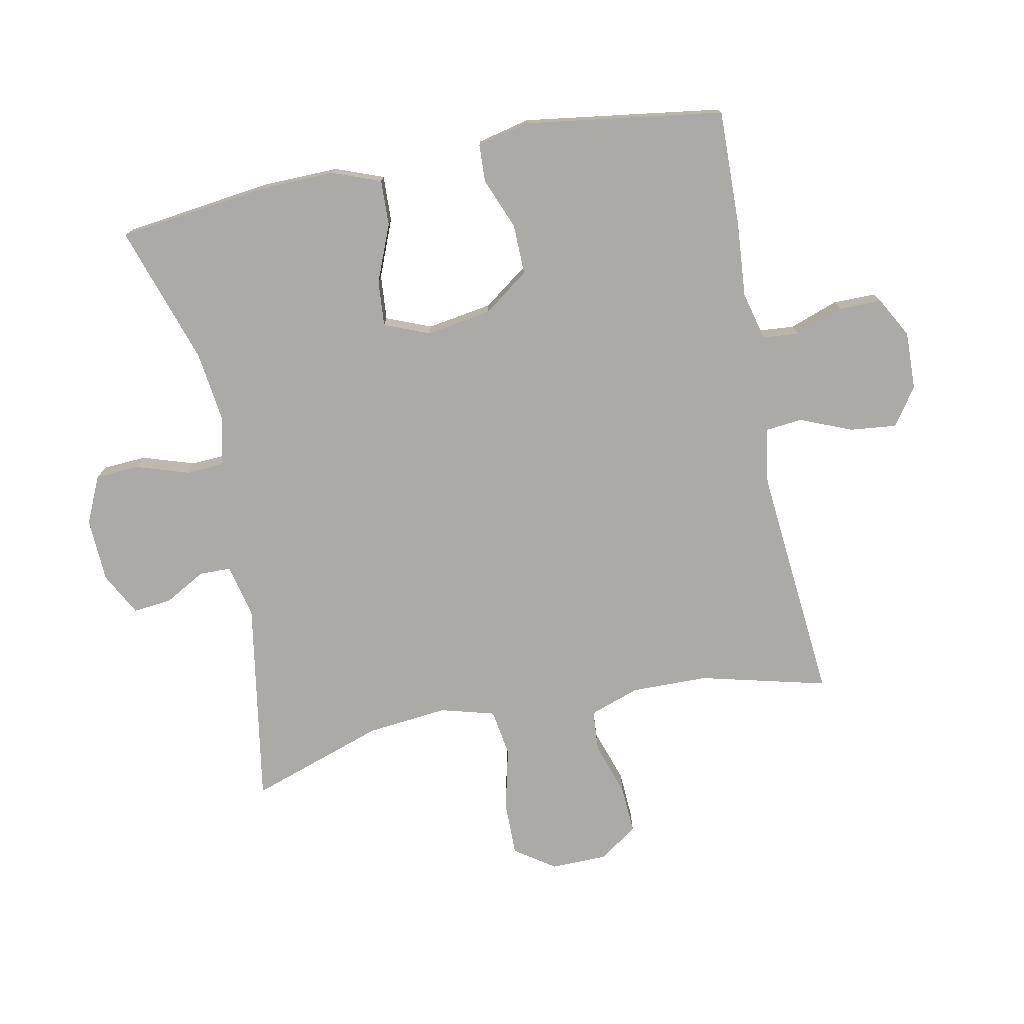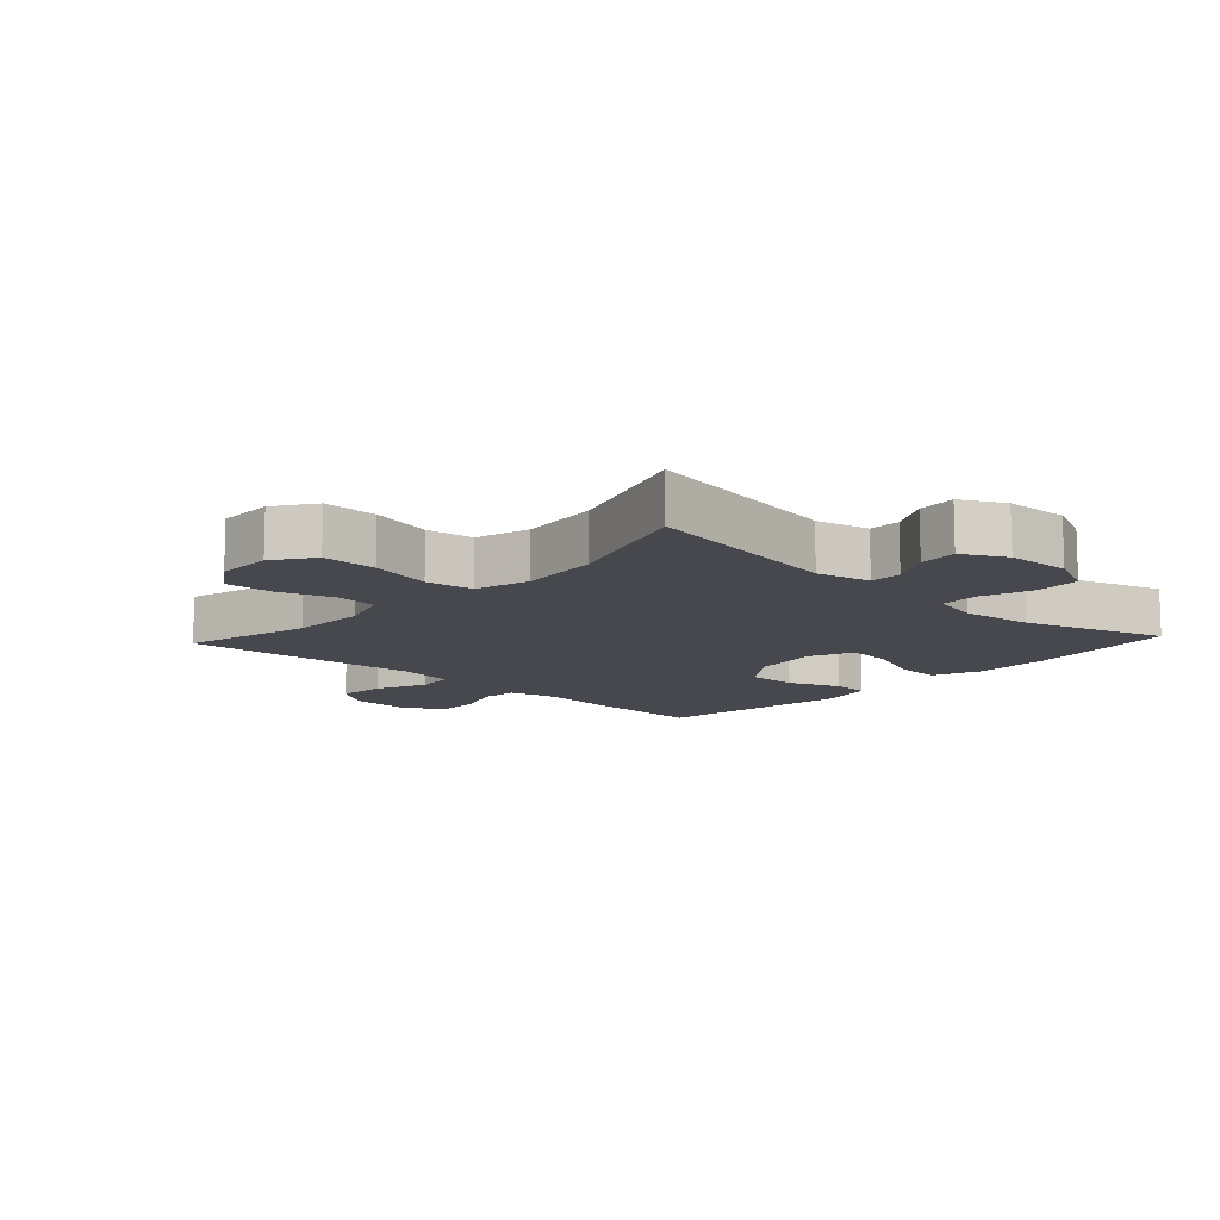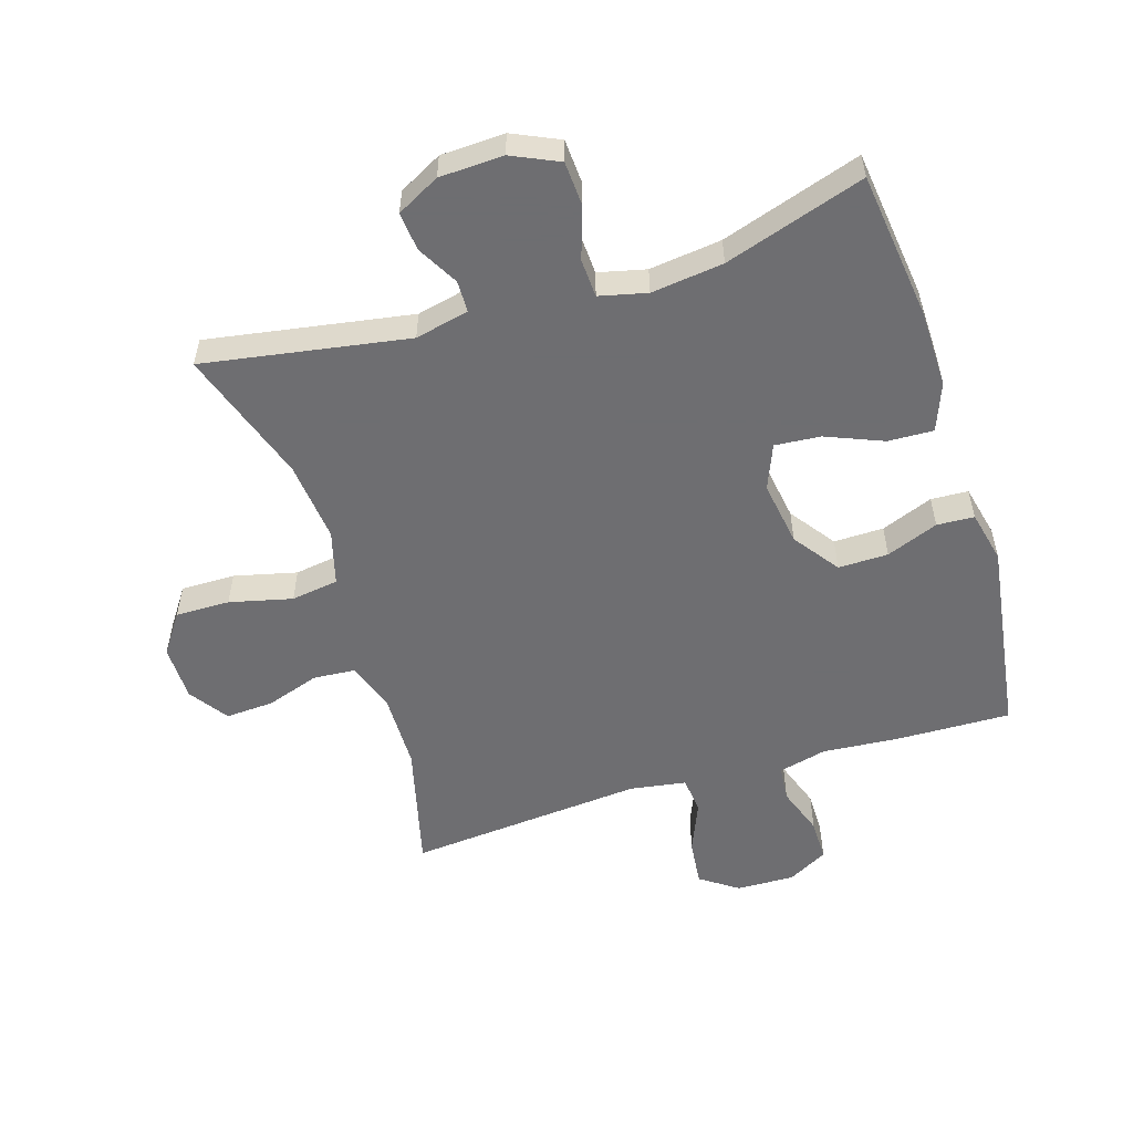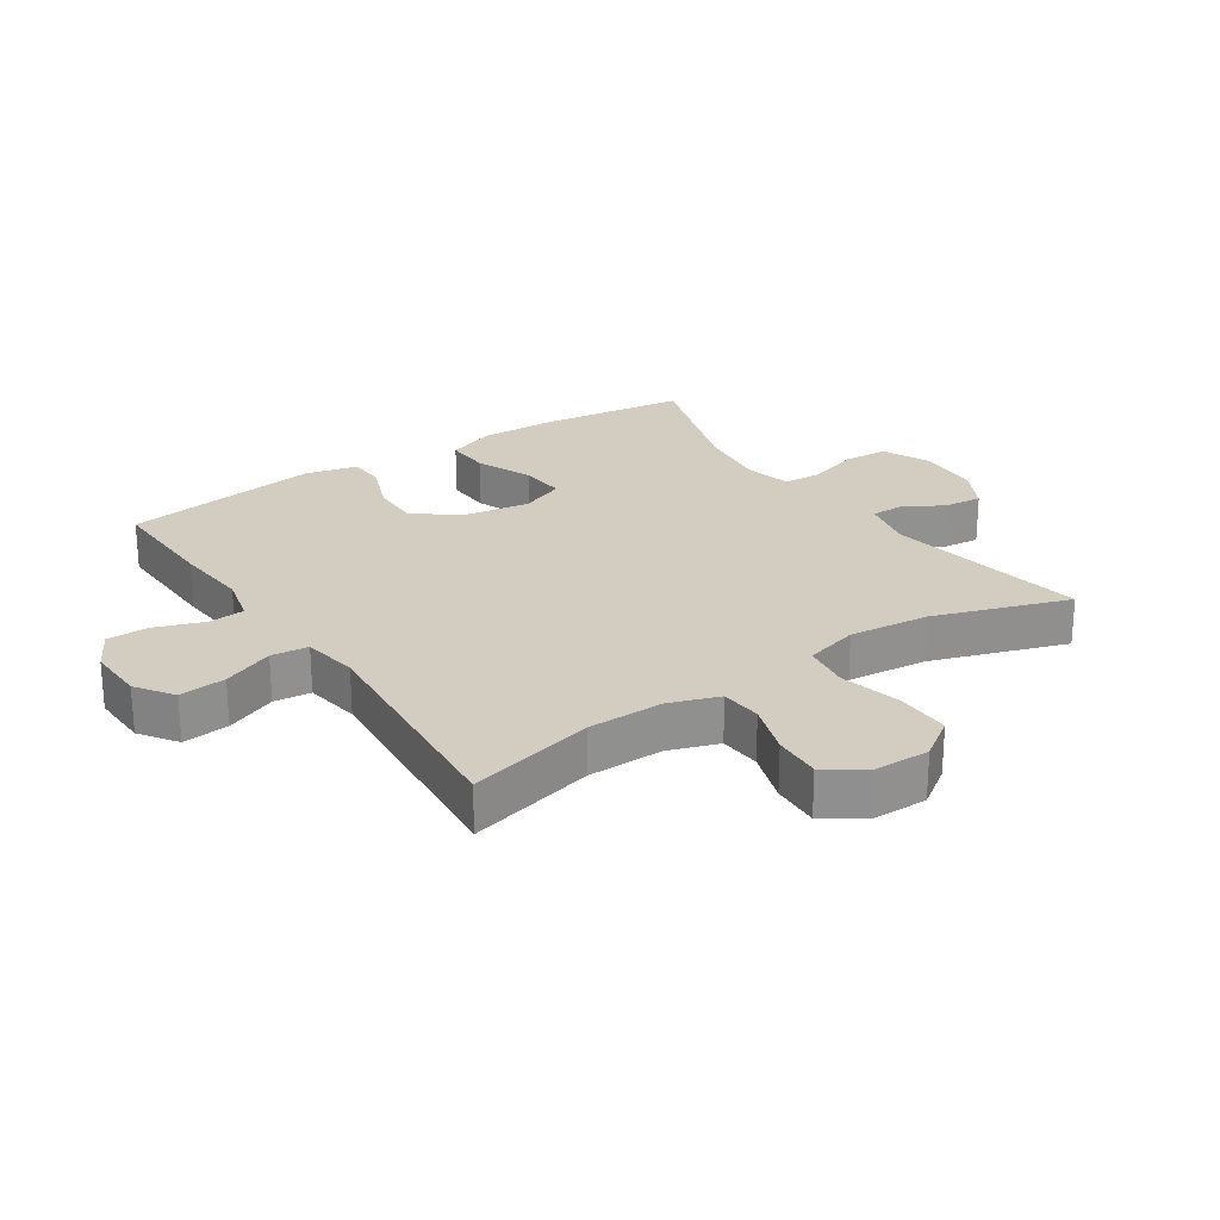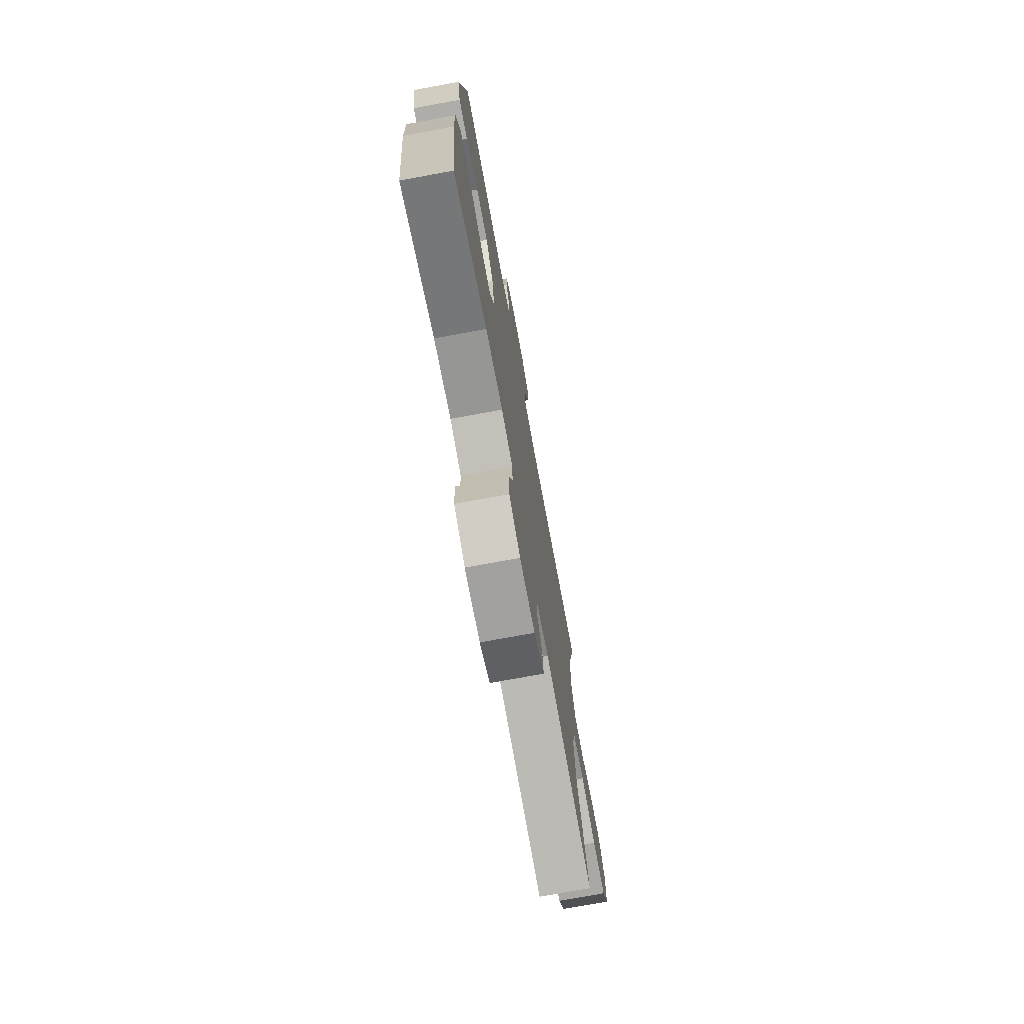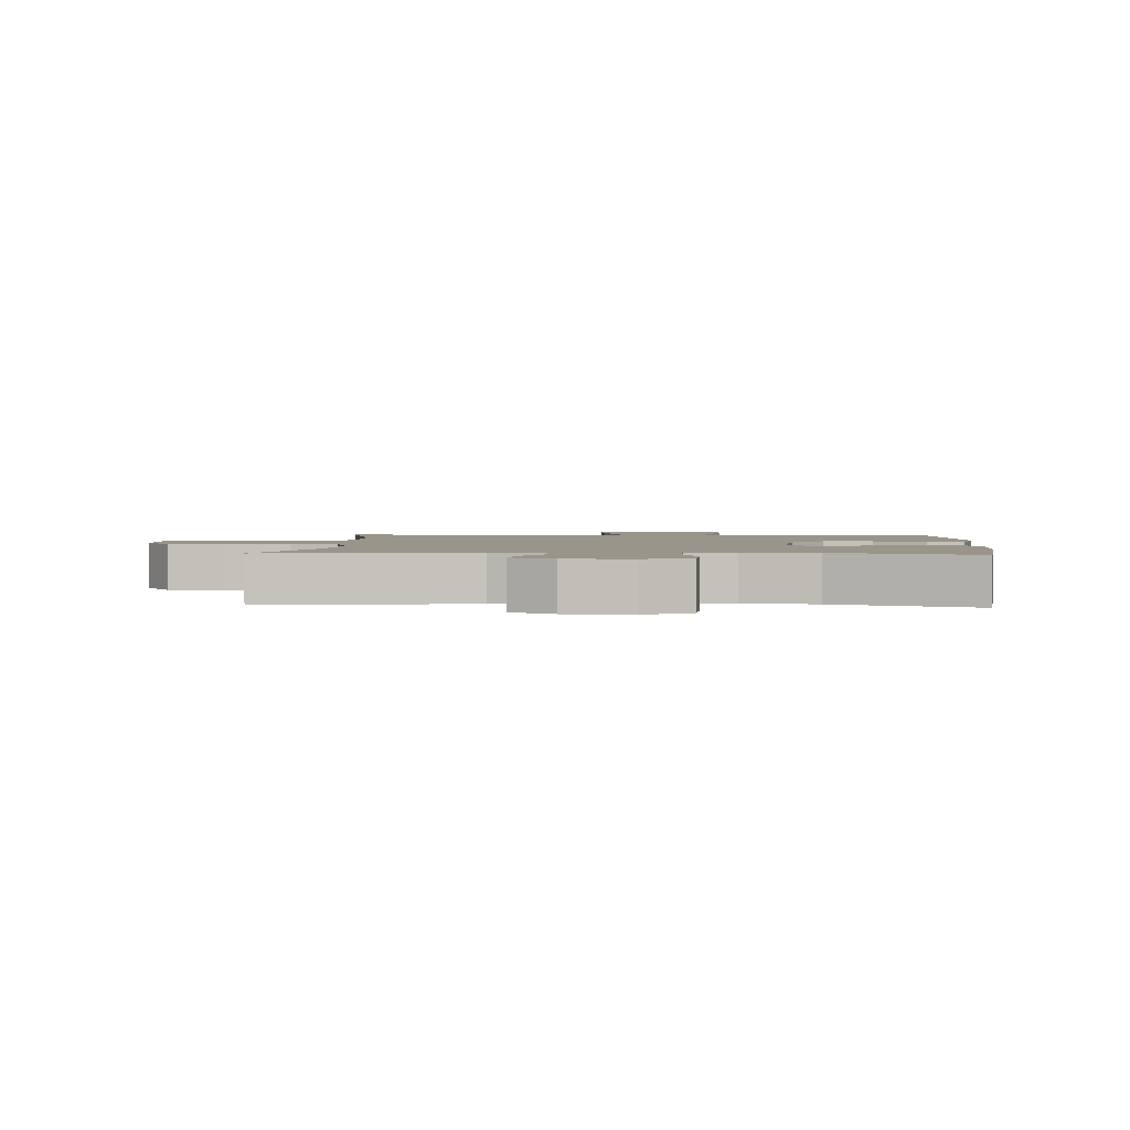
<metadata>
{"format":"obj","ext":"obj","renderer":"f3d","projection":"perspective","resolution":1024,"background":"white","views":[{"elev":-75.7,"azim":-78.5,"up":"+Y"},{"elev":-11.7,"azim":137.2,"up":"+Y"},{"elev":-54.4,"azim":-162.6,"up":"+Y"},{"elev":24.5,"azim":56.3,"up":"+Y"},{"elev":-74.4,"azim":-79.6,"up":"+Z"},{"elev":2.2,"azim":-176.5,"up":"+Y"}]}
</metadata>
<code>
v 0.5 0.07 0.5
v 0.449 0.07 0.299
v 0.447 0.07 0.178
v 0.474 0.07 0.099
v 0.54 0.07 0.094
v 0.625 0.07 0.122
v 0.701 0.07 0.126
v 0.743 0.07 0.065
v 0.744 0.07 -0.024
v 0.7 0.07 -0.087
v 0.614 0.07 -0.086
v 0.515 0.07 -0.062
v 0.44 0.07 -0.073
v 0.416 0.07 -0.159
v 0.429 0.07 -0.287
v 0.5 0.07 -0.5
v 0.177 0.07 -0.445
v 0.092 0.07 -0.464
v 0.091 0.07 -0.514
v 0.127 0.07 -0.579
v 0.133 0.07 -0.64
v 0.065 0.07 -0.676
v -0.036 0.07 -0.68
v -0.11 0.07 -0.646
v -0.114 0.07 -0.576
v -0.087 0.07 -0.494
v -0.09 0.07 -0.433
v -0.165 0.07 -0.415
v -0.279 0.07 -0.429
v -0.5 0.07 -0.5
v -0.529 0.07 -0.265
v -0.531 0.07 -0.143
v -0.502 0.07 -0.067
v -0.43 0.07 -0.07
v -0.34 0.07 -0.107
v -0.268 0.07 -0.113
v -0.239 0.07 -0.042
v -0.255 0.07 0.061
v -0.307 0.07 0.133
v -0.386 0.07 0.132
v -0.468 0.07 0.1
v -0.527 0.07 0.103
v -0.546 0.07 0.186
v -0.5 0.07 0.5
v -0.316 0.07 0.495
v -0.198 0.07 0.485
v -0.121 0.07 0.504
v -0.116 0.07 0.561
v -0.143 0.07 0.638
v -0.143 0.07 0.705
v -0.079 0.07 0.74
v 0.013 0.07 0.737
v 0.072 0.07 0.696
v 0.064 0.07 0.622
v 0.03 0.07 0.541
v 0.036 0.07 0.482
v 0.125 0.07 0.468
v 0.5 0 0.5
v 0.449 0 0.299
v 0.447 0 0.178
v 0.474 0 0.099
v 0.54 0 0.094
v 0.625 0 0.122
v 0.701 0 0.126
v 0.743 0 0.065
v 0.744 0 -0.024
v 0.7 0 -0.087
v 0.614 0 -0.086
v 0.515 0 -0.062
v 0.44 0 -0.073
v 0.416 0 -0.159
v 0.429 0 -0.287
v 0.5 0 -0.5
v 0.177 0 -0.445
v 0.092 0 -0.464
v 0.091 0 -0.514
v 0.127 0 -0.579
v 0.133 0 -0.64
v 0.065 0 -0.676
v -0.036 0 -0.68
v -0.11 0 -0.646
v -0.114 0 -0.576
v -0.087 0 -0.494
v -0.09 0 -0.433
v -0.165 0 -0.415
v -0.279 0 -0.429
v -0.5 0 -0.5
v -0.529 0 -0.265
v -0.531 0 -0.143
v -0.502 0 -0.067
v -0.43 0 -0.07
v -0.34 0 -0.107
v -0.268 0 -0.113
v -0.239 0 -0.042
v -0.255 0 0.061
v -0.307 0 0.133
v -0.386 0 0.132
v -0.468 0 0.1
v -0.527 0 0.103
v -0.546 0 0.186
v -0.5 0 0.5
v -0.316 0 0.495
v -0.198 0 0.485
v -0.121 0 0.504
v -0.116 0 0.561
v -0.143 0 0.638
v -0.143 0 0.705
v -0.079 0 0.74
v 0.013 0 0.737
v 0.072 0 0.696
v 0.064 0 0.622
v 0.03 0 0.541
v 0.036 0 0.482
v 0.125 0 0.468
f 53 54 55
f 52 53 55
f 51 52 55
f 50 51 55
f 49 50 55
f 48 49 55
f 47 48 55 56
f 46 47 56 57
f 44 45 46
f 43 44 46
f 42 43 46
f 41 42 46
f 40 41 46
f 39 40 46 57
f 33 34 35
f 32 33 35
f 31 32 35
f 30 31 35
f 29 30 35
f 28 29 35 36
f 27 28 36 37
f 24 25 26
f 23 24 26
f 22 23 26
f 21 22 26
f 20 21 26
f 19 20 26
f 18 19 26 27
f 27 37 38
f 18 27 38
f 17 18 38
f 10 11 12
f 9 10 12
f 8 9 12
f 7 8 12
f 6 7 12
f 5 6 12
f 4 5 12 13
f 3 4 13 14
f 57 1 2
f 39 57 2
f 38 39 2
f 17 38 2
f 17 2 3 14
f 17 14 15
f 15 16 17
f 112 111 110
f 112 110 109
f 112 109 108
f 112 108 107
f 112 107 106
f 112 106 105
f 113 112 105 104
f 114 113 104 103
f 103 102 101
f 103 101 100
f 103 100 99
f 103 99 98
f 103 98 97
f 114 103 97 96
f 92 91 90
f 92 90 89
f 92 89 88
f 92 88 87
f 92 87 86
f 93 92 86 85
f 94 93 85 84
f 83 82 81
f 83 81 80
f 83 80 79
f 83 79 78
f 83 78 77
f 83 77 76
f 84 83 76 75
f 95 94 84
f 95 84 75
f 95 75 74
f 69 68 67
f 69 67 66
f 69 66 65
f 69 65 64
f 69 64 63
f 69 63 62
f 70 69 62 61
f 71 70 61 60
f 59 58 114
f 59 114 96
f 59 96 95
f 59 95 74
f 71 60 59 74
f 72 71 74
f 74 73 72
f 1 58 59 2
f 2 59 60 3
f 3 60 61 4
f 4 61 62 5
f 5 62 63 6
f 6 63 64 7
f 7 64 65 8
f 8 65 66 9
f 9 66 67 10
f 10 67 68 11
f 11 68 69 12
f 12 69 70 13
f 13 70 71 14
f 14 71 72 15
f 15 72 73 16
f 16 73 74 17
f 17 74 75 18
f 18 75 76 19
f 19 76 77 20
f 20 77 78 21
f 21 78 79 22
f 22 79 80 23
f 23 80 81 24
f 24 81 82 25
f 25 82 83 26
f 26 83 84 27
f 27 84 85 28
f 28 85 86 29
f 29 86 87 30
f 30 87 88 31
f 31 88 89 32
f 32 89 90 33
f 33 90 91 34
f 34 91 92 35
f 35 92 93 36
f 36 93 94 37
f 37 94 95 38
f 38 95 96 39
f 39 96 97 40
f 40 97 98 41
f 41 98 99 42
f 42 99 100 43
f 43 100 101 44
f 44 101 102 45
f 45 102 103 46
f 46 103 104 47
f 47 104 105 48
f 48 105 106 49
f 49 106 107 50
f 50 107 108 51
f 51 108 109 52
f 52 109 110 53
f 53 110 111 54
f 54 111 112 55
f 55 112 113 56
f 56 113 114 57
f 57 114 58 1

</code>
